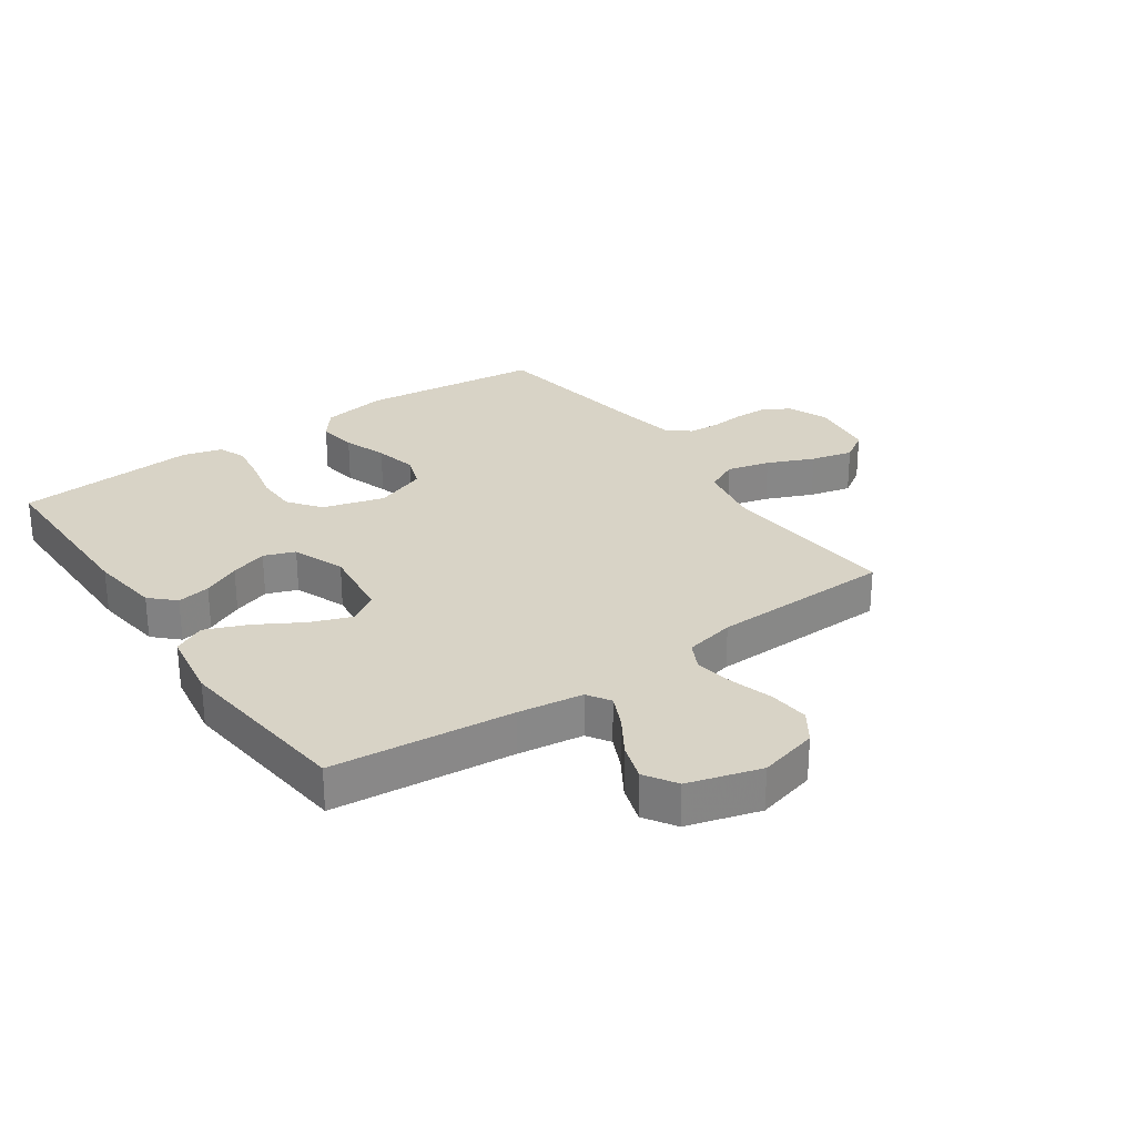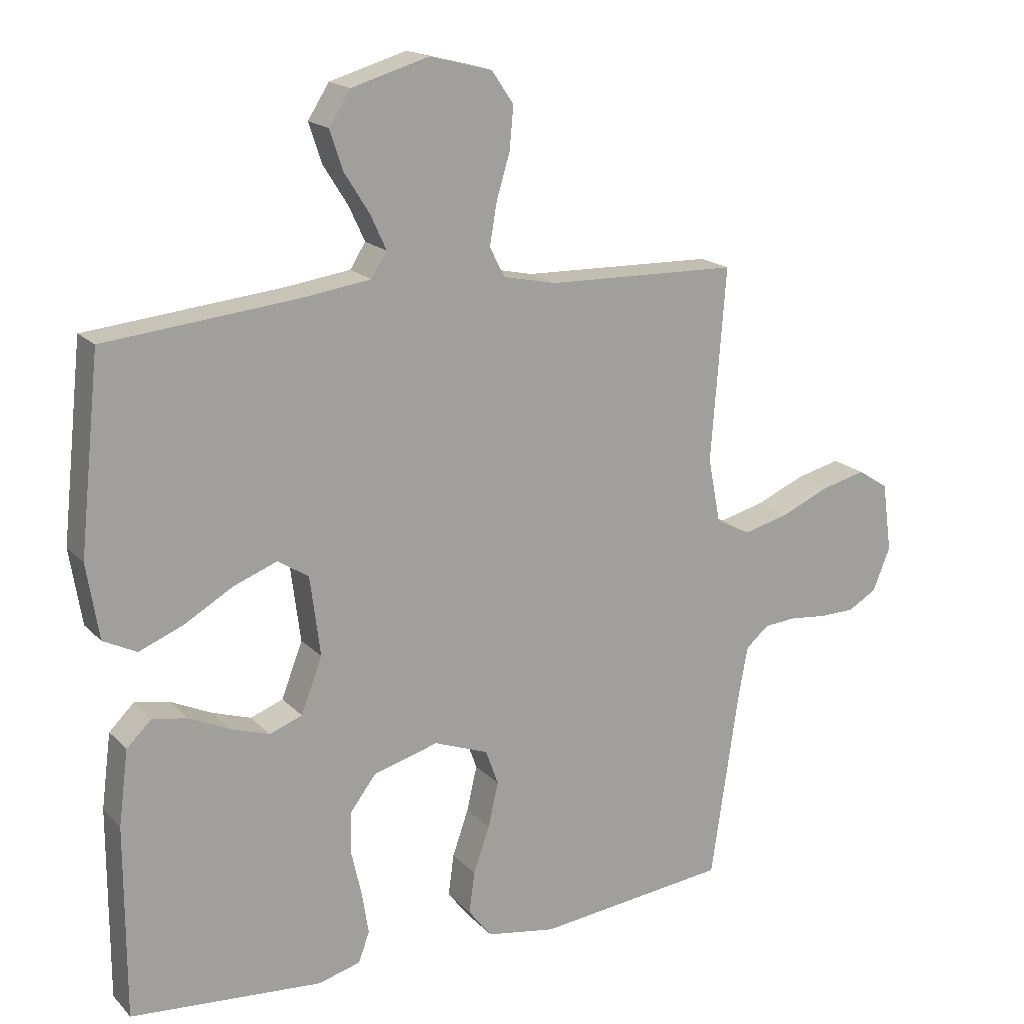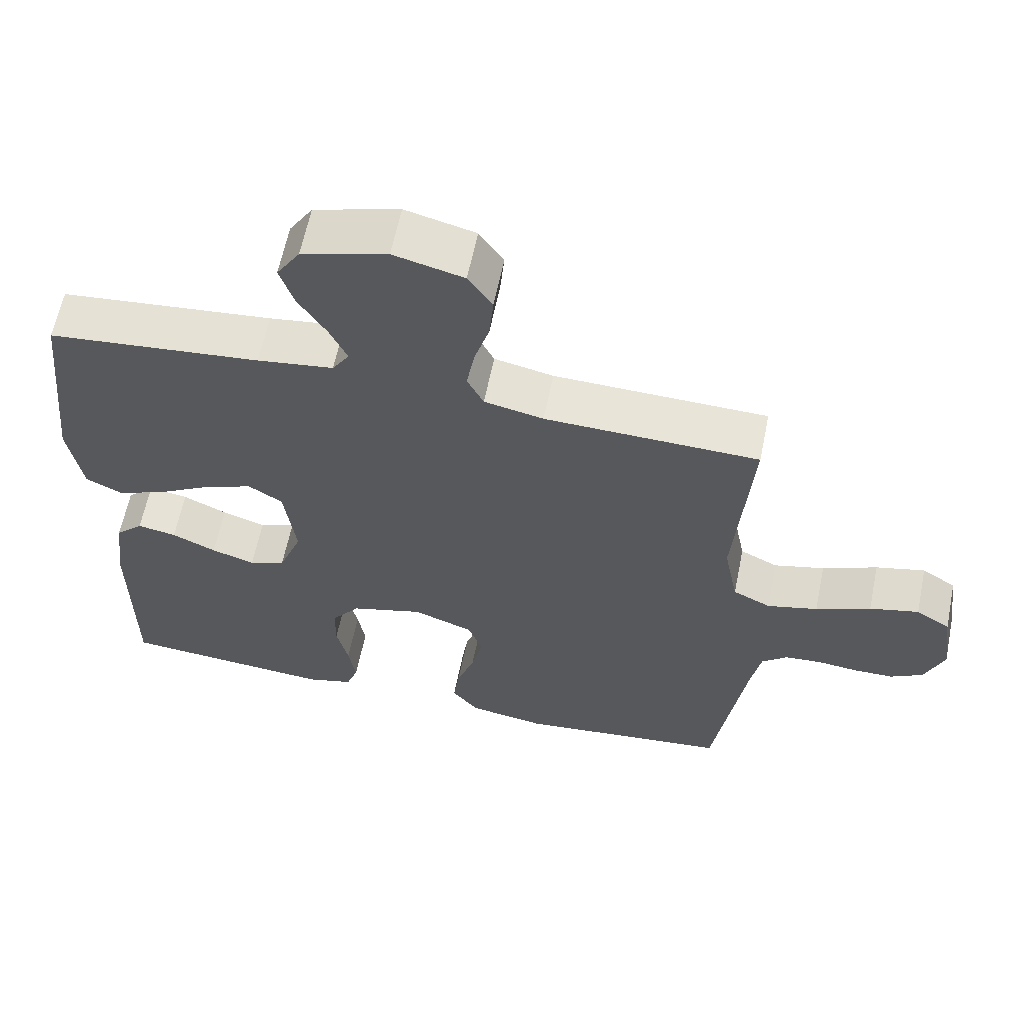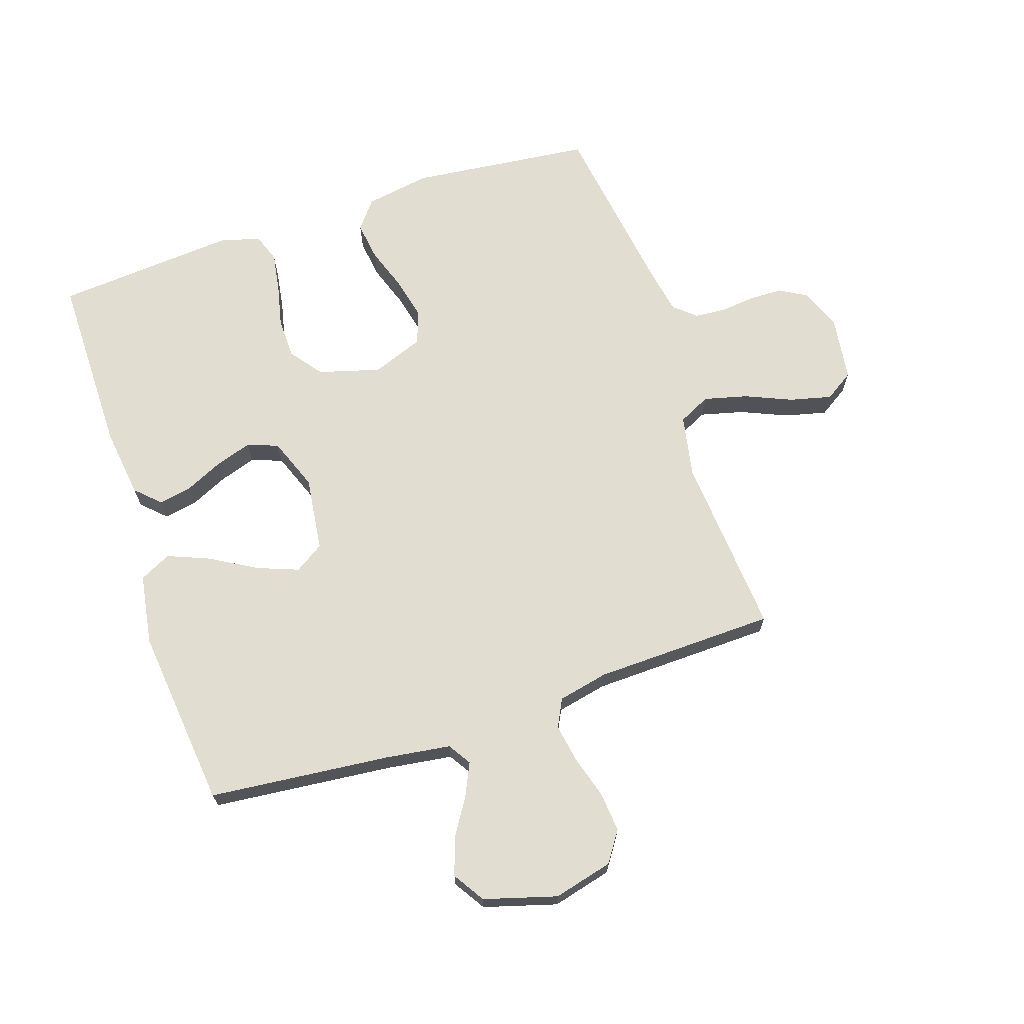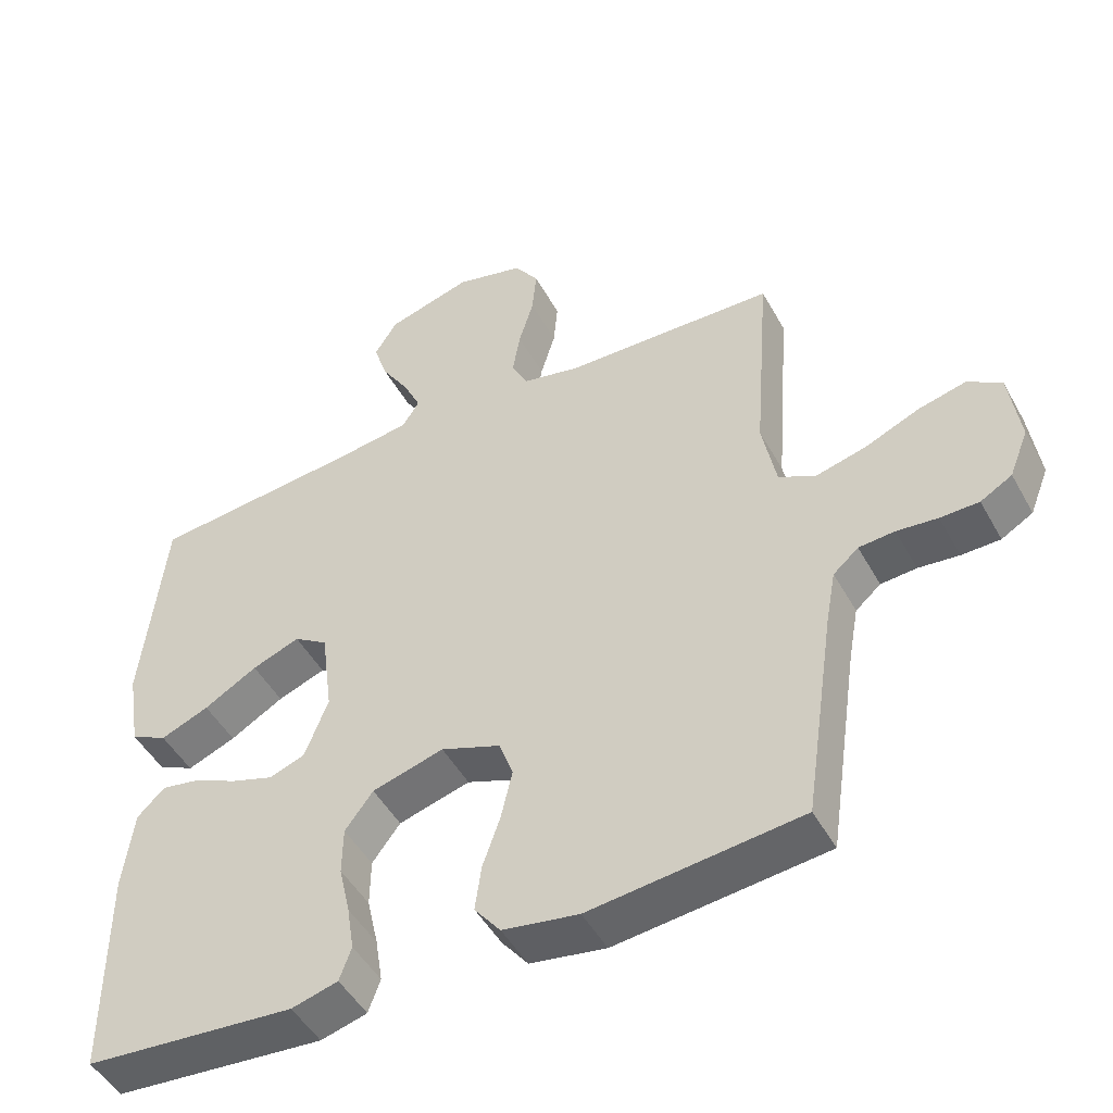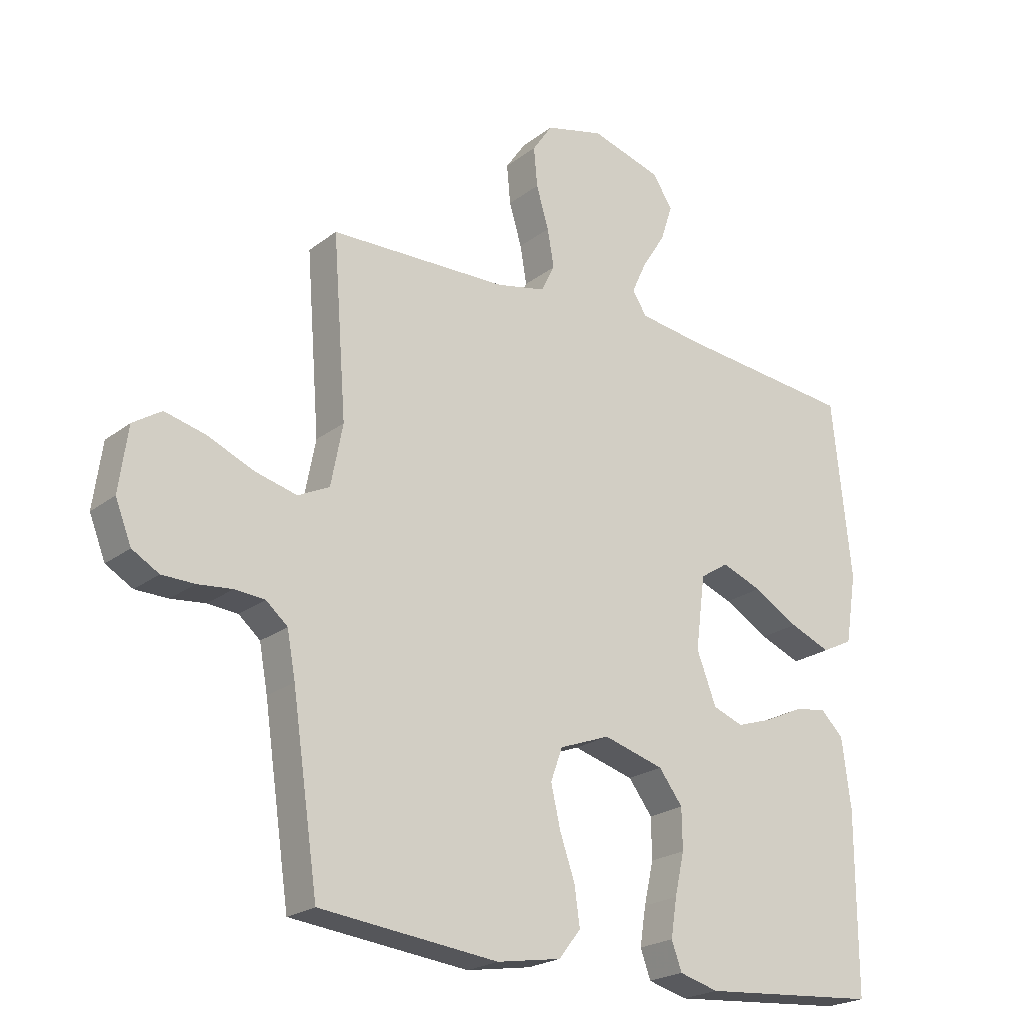
<metadata>
{"format":"obj","ext":"obj","renderer":"f3d","projection":"perspective","resolution":1024,"background":"white","views":[{"elev":27.9,"azim":-34.9,"up":"+Y"},{"elev":17.8,"azim":-28.7,"up":"+Z"},{"elev":61.7,"azim":11.5,"up":"+Z"},{"elev":68.5,"azim":-18.4,"up":"+Y"},{"elev":-48.1,"azim":27.9,"up":"+Z"},{"elev":-22.2,"azim":142.5,"up":"+Z"}]}
</metadata>
<code>
v -0.5 0.07 -0.5
v -0.5 0.07 -0.2
v -0.485 0.07 -0.084
v -0.446 0.07 -0.046
v -0.391 0.07 -0.056
v -0.329 0.07 -0.085
v -0.268 0.07 -0.105
v -0.217 0.07 -0.086
v -0.184 0.07 0
v -0.2 0.07 0.124
v -0.248 0.07 0.155
v -0.316 0.07 0.129
v -0.392 0.07 0.085
v -0.461 0.07 0.057
v -0.513 0.07 0.083
v -0.532 0.07 0.2
v -0.5 0.07 0.5
v -0.2 0.07 0.53
v -0.093 0.07 0.545
v -0.069 0.07 0.583
v -0.094 0.07 0.637
v -0.133 0.07 0.699
v -0.153 0.07 0.76
v -0.12 0.07 0.812
v 0 0.07 0.847
v 0.098 0.07 0.822
v 0.132 0.07 0.772
v 0.126 0.07 0.706
v 0.105 0.07 0.636
v 0.094 0.07 0.572
v 0.117 0.07 0.526
v 0.2 0.07 0.508
v 0.5 0.07 0.5
v 0.477 0.07 0.2
v 0.497 0.07 0.097
v 0.55 0.07 0.071
v 0.621 0.07 0.089
v 0.698 0.07 0.122
v 0.767 0.07 0.139
v 0.815 0.07 0.108
v 0.83 0.07 0
v 0.803 0.07 -0.068
v 0.758 0.07 -0.094
v 0.703 0.07 -0.095
v 0.645 0.07 -0.089
v 0.594 0.07 -0.093
v 0.558 0.07 -0.124
v 0.544 0.07 -0.2
v 0.5 0.07 -0.5
v 0.2 0.07 -0.533
v 0.092 0.07 -0.515
v 0.055 0.07 -0.468
v 0.064 0.07 -0.403
v 0.089 0.07 -0.331
v 0.105 0.07 -0.261
v 0.085 0.07 -0.206
v 0 0.07 -0.174
v -0.102 0.07 -0.203
v -0.142 0.07 -0.256
v -0.143 0.07 -0.324
v -0.127 0.07 -0.395
v -0.117 0.07 -0.459
v -0.134 0.07 -0.506
v -0.2 0.07 -0.524
v -0.5 0 -0.5
v -0.5 0 -0.2
v -0.485 0 -0.084
v -0.446 0 -0.046
v -0.391 0 -0.056
v -0.329 0 -0.085
v -0.268 0 -0.105
v -0.217 0 -0.086
v -0.184 0 0
v -0.2 0 0.124
v -0.248 0 0.155
v -0.316 0 0.129
v -0.392 0 0.085
v -0.461 0 0.057
v -0.513 0 0.083
v -0.532 0 0.2
v -0.5 0 0.5
v -0.2 0 0.53
v -0.093 0 0.545
v -0.069 0 0.583
v -0.094 0 0.637
v -0.133 0 0.699
v -0.153 0 0.76
v -0.12 0 0.812
v 0 0 0.847
v 0.098 0 0.822
v 0.132 0 0.772
v 0.126 0 0.706
v 0.105 0 0.636
v 0.094 0 0.572
v 0.117 0 0.526
v 0.2 0 0.508
v 0.5 0 0.5
v 0.477 0 0.2
v 0.497 0 0.097
v 0.55 0 0.071
v 0.621 0 0.089
v 0.698 0 0.122
v 0.767 0 0.139
v 0.815 0 0.108
v 0.83 0 0
v 0.803 0 -0.068
v 0.758 0 -0.094
v 0.703 0 -0.095
v 0.645 0 -0.089
v 0.594 0 -0.093
v 0.558 0 -0.124
v 0.544 0 -0.2
v 0.5 0 -0.5
v 0.2 0 -0.533
v 0.092 0 -0.515
v 0.055 0 -0.468
v 0.064 0 -0.403
v 0.089 0 -0.331
v 0.105 0 -0.261
v 0.085 0 -0.206
v 0 0 -0.174
v -0.102 0 -0.203
v -0.142 0 -0.256
v -0.143 0 -0.324
v -0.127 0 -0.395
v -0.117 0 -0.459
v -0.134 0 -0.506
v -0.2 0 -0.524
f 60 61 62 63
f 60 63 64 1
f 51 52 53 54
f 51 54 55
f 48 49 50 51
f 47 48 51 55
f 46 47 55 56
f 42 43 44 45
f 42 45 46
f 41 42 46
f 37 38 39 40
f 36 37 40 41
f 32 33 34
f 31 32 34 35
f 26 27 28 29
f 26 29 30
f 25 26 30
f 24 25 30
f 21 22 23 24
f 20 21 24 30
f 19 20 30 31
f 15 16 17 18
f 12 13 14 15
f 11 12 15 18
f 10 11 18 19
f 3 4 5 6
f 3 6 7
f 2 3 7
f 59 60 1 2
f 58 59 2 7
f 57 58 7 8
f 56 57 8 9
f 36 41 46 56
f 35 36 56 9
f 19 31 35
f 9 10 19 35
f 127 126 125 124
f 65 128 127 124
f 118 117 116 115
f 119 118 115
f 115 114 113 112
f 119 115 112 111
f 120 119 111 110
f 109 108 107 106
f 110 109 106
f 110 106 105
f 104 103 102 101
f 105 104 101 100
f 98 97 96
f 99 98 96 95
f 93 92 91 90
f 94 93 90
f 94 90 89
f 94 89 88
f 88 87 86 85
f 94 88 85 84
f 95 94 84 83
f 82 81 80 79
f 79 78 77 76
f 82 79 76 75
f 83 82 75 74
f 70 69 68 67
f 71 70 67
f 71 67 66
f 66 65 124 123
f 71 66 123 122
f 72 71 122 121
f 73 72 121 120
f 120 110 105 100
f 73 120 100 99
f 99 95 83
f 99 83 74 73
f 1 65 66 2
f 2 66 67 3
f 3 67 68 4
f 4 68 69 5
f 5 69 70 6
f 6 70 71 7
f 7 71 72 8
f 8 72 73 9
f 9 73 74 10
f 10 74 75 11
f 11 75 76 12
f 12 76 77 13
f 13 77 78 14
f 14 78 79 15
f 15 79 80 16
f 16 80 81 17
f 17 81 82 18
f 18 82 83 19
f 19 83 84 20
f 20 84 85 21
f 21 85 86 22
f 22 86 87 23
f 23 87 88 24
f 24 88 89 25
f 25 89 90 26
f 26 90 91 27
f 27 91 92 28
f 28 92 93 29
f 29 93 94 30
f 30 94 95 31
f 31 95 96 32
f 32 96 97 33
f 33 97 98 34
f 34 98 99 35
f 35 99 100 36
f 36 100 101 37
f 37 101 102 38
f 38 102 103 39
f 39 103 104 40
f 40 104 105 41
f 41 105 106 42
f 42 106 107 43
f 43 107 108 44
f 44 108 109 45
f 45 109 110 46
f 46 110 111 47
f 47 111 112 48
f 48 112 113 49
f 49 113 114 50
f 50 114 115 51
f 51 115 116 52
f 52 116 117 53
f 53 117 118 54
f 54 118 119 55
f 55 119 120 56
f 56 120 121 57
f 57 121 122 58
f 58 122 123 59
f 59 123 124 60
f 60 124 125 61
f 61 125 126 62
f 62 126 127 63
f 63 127 128 64
f 64 128 65 1

</code>
